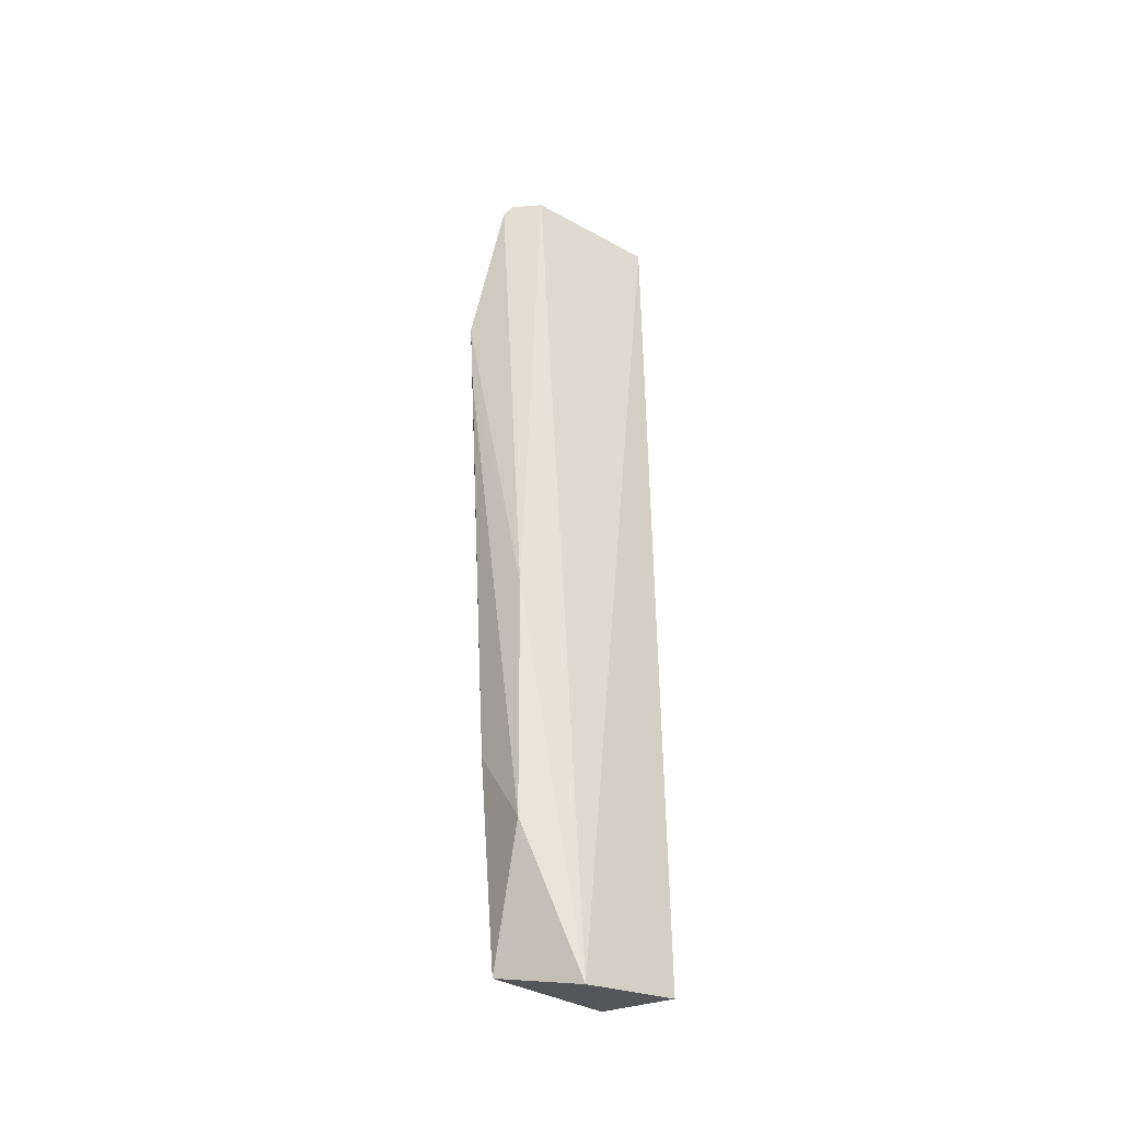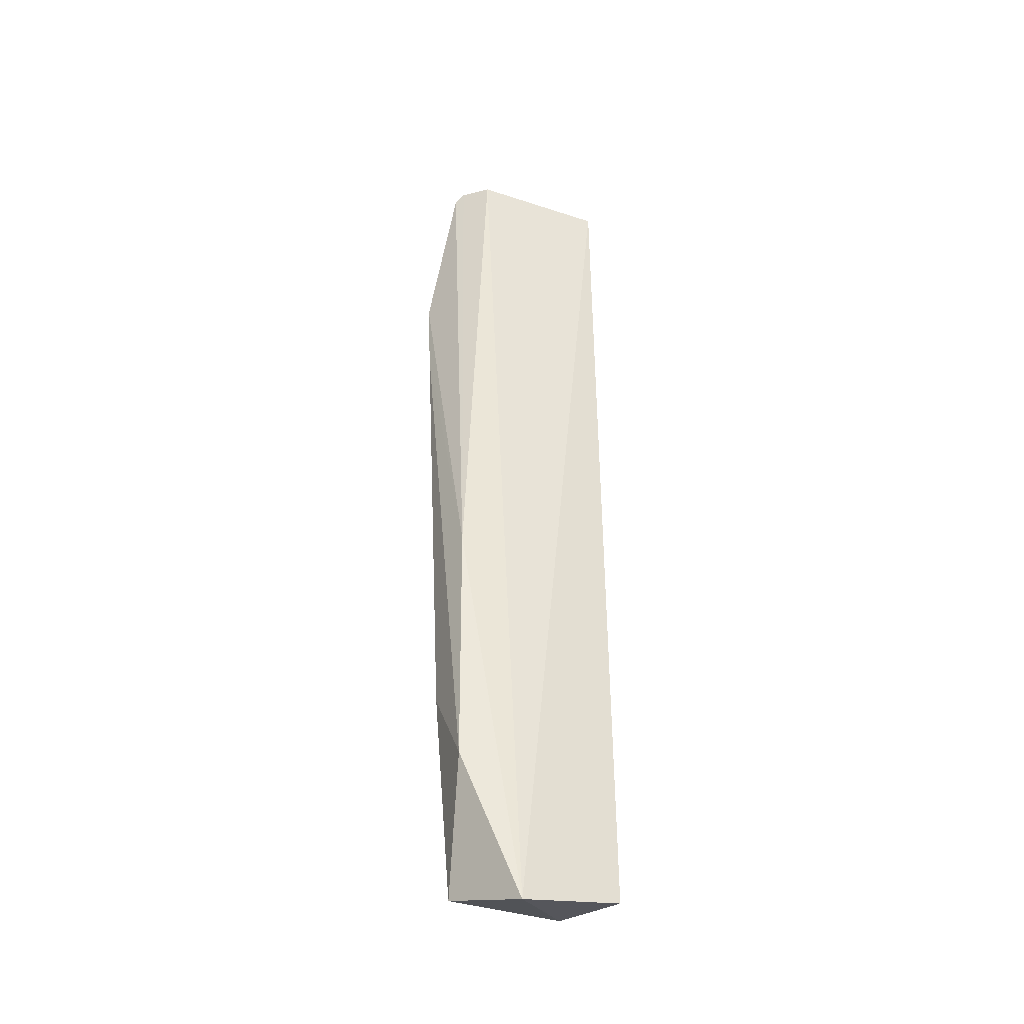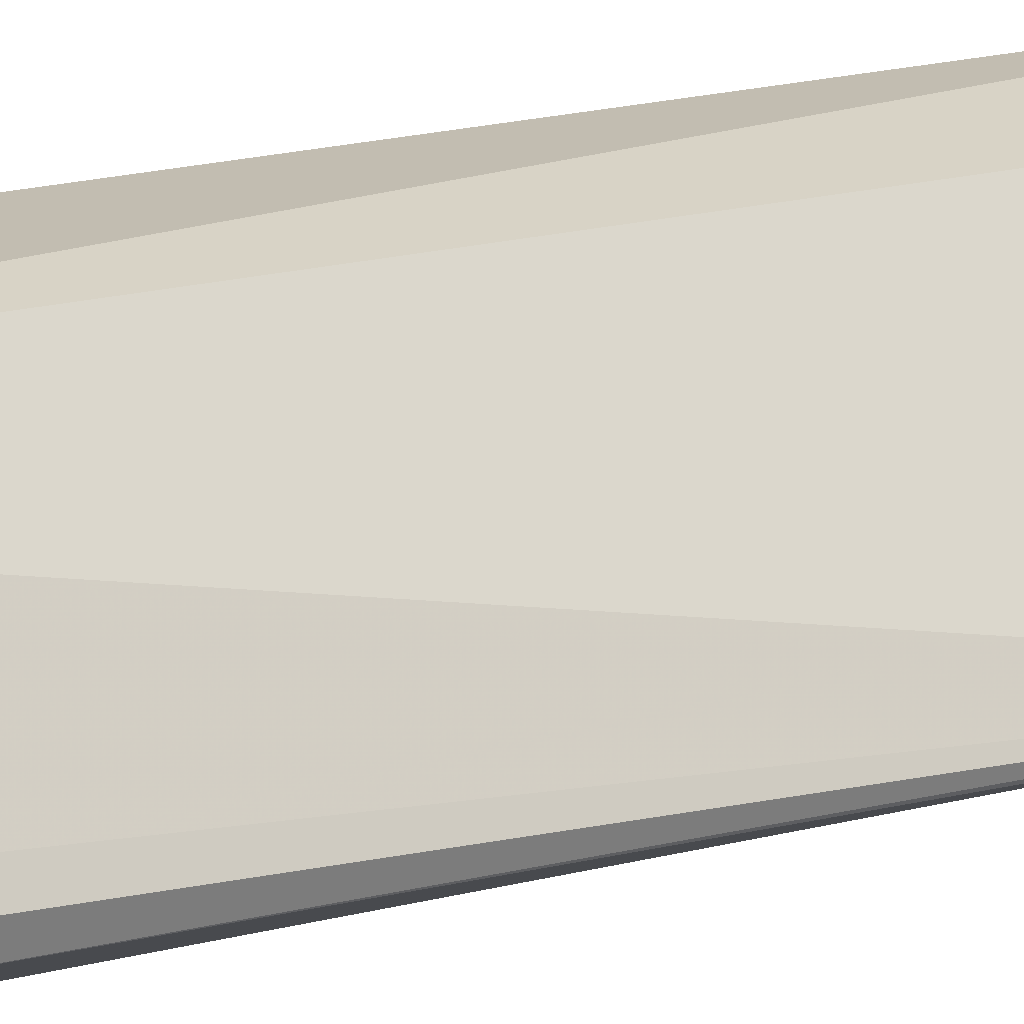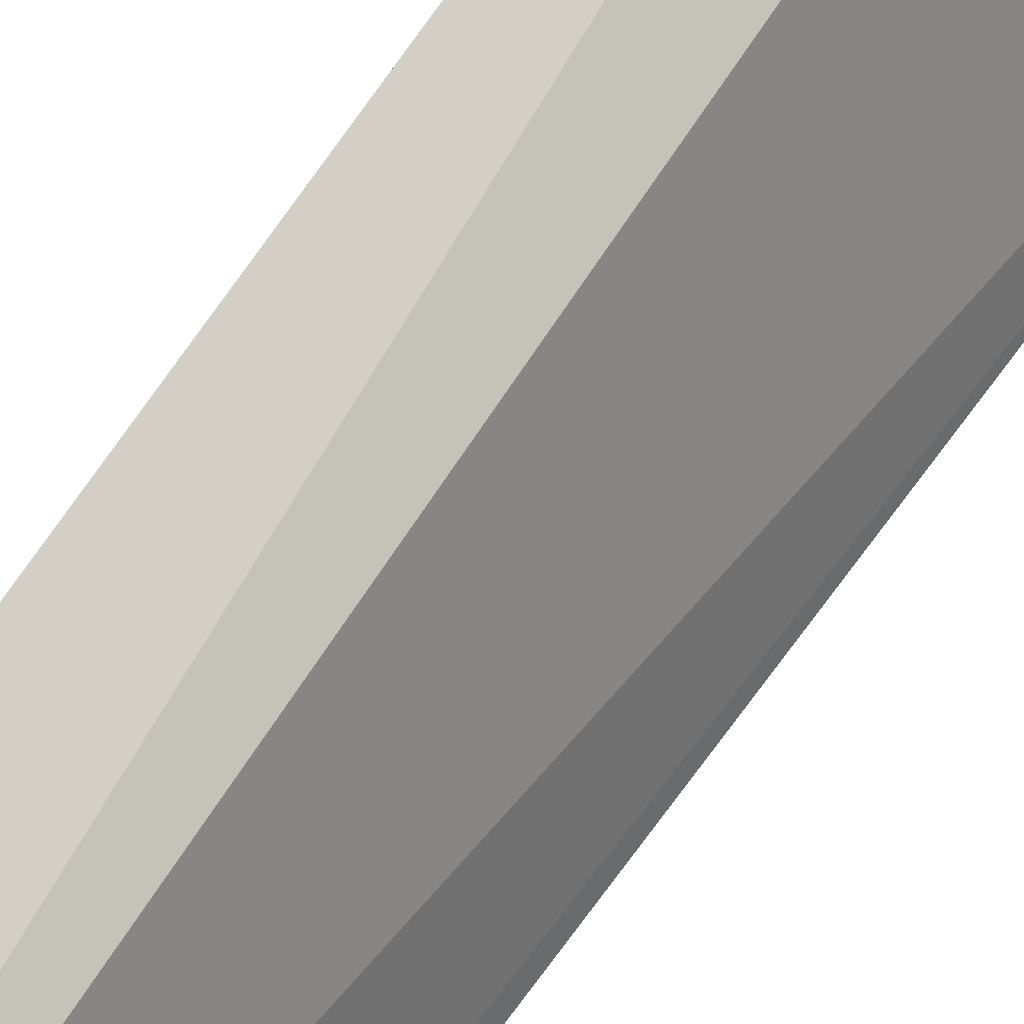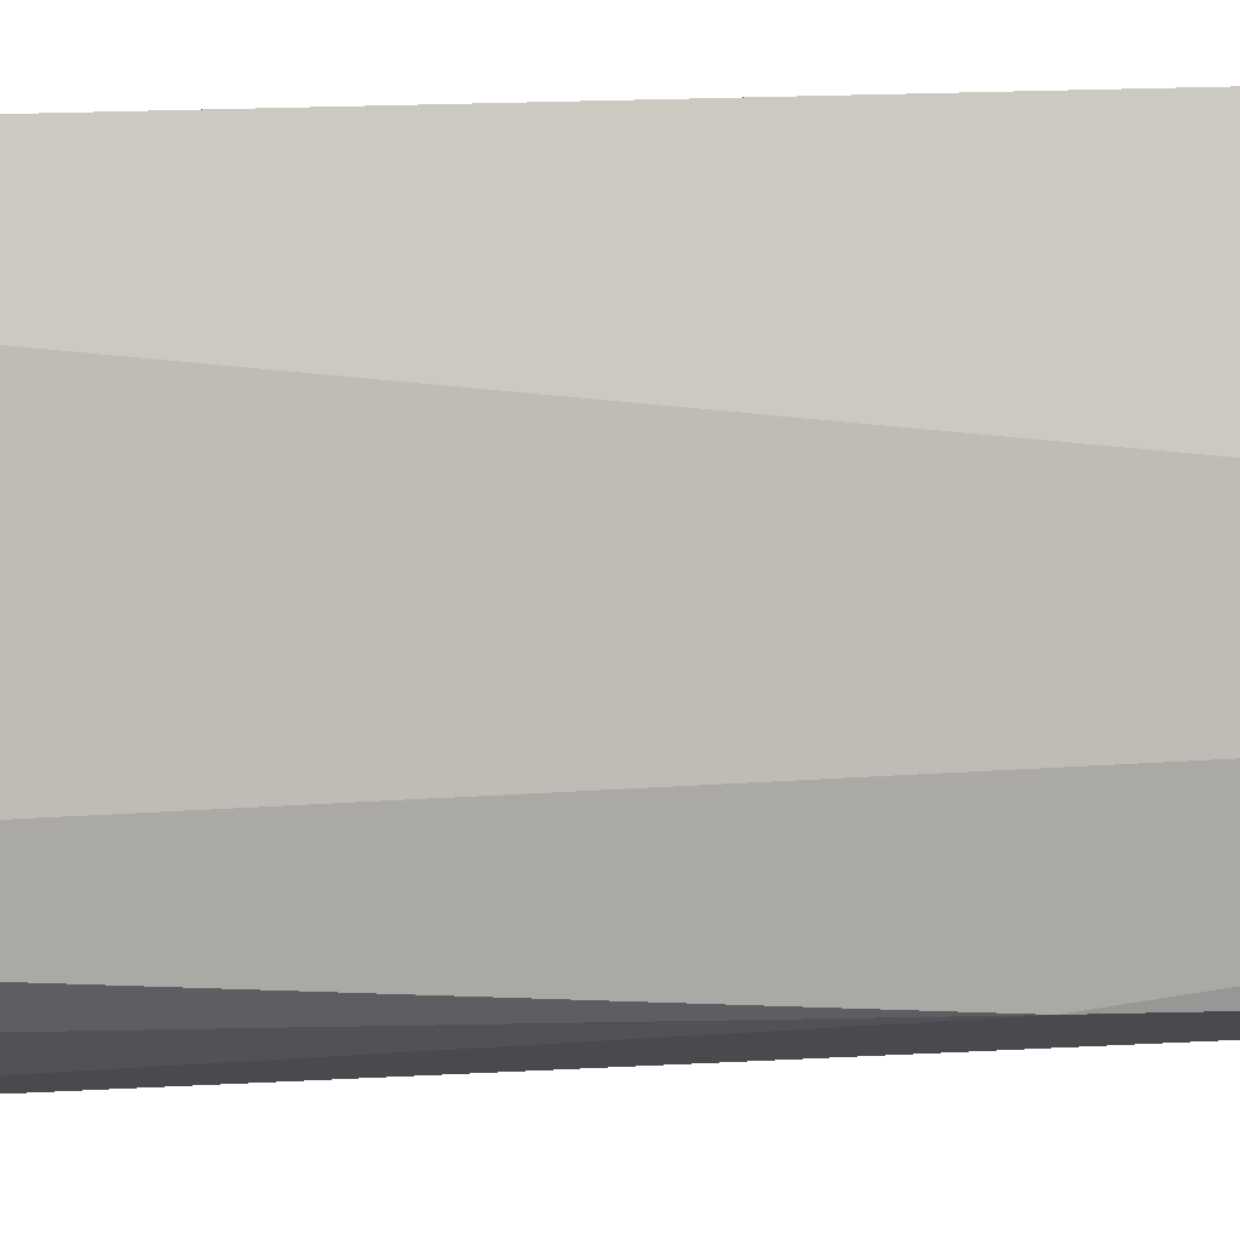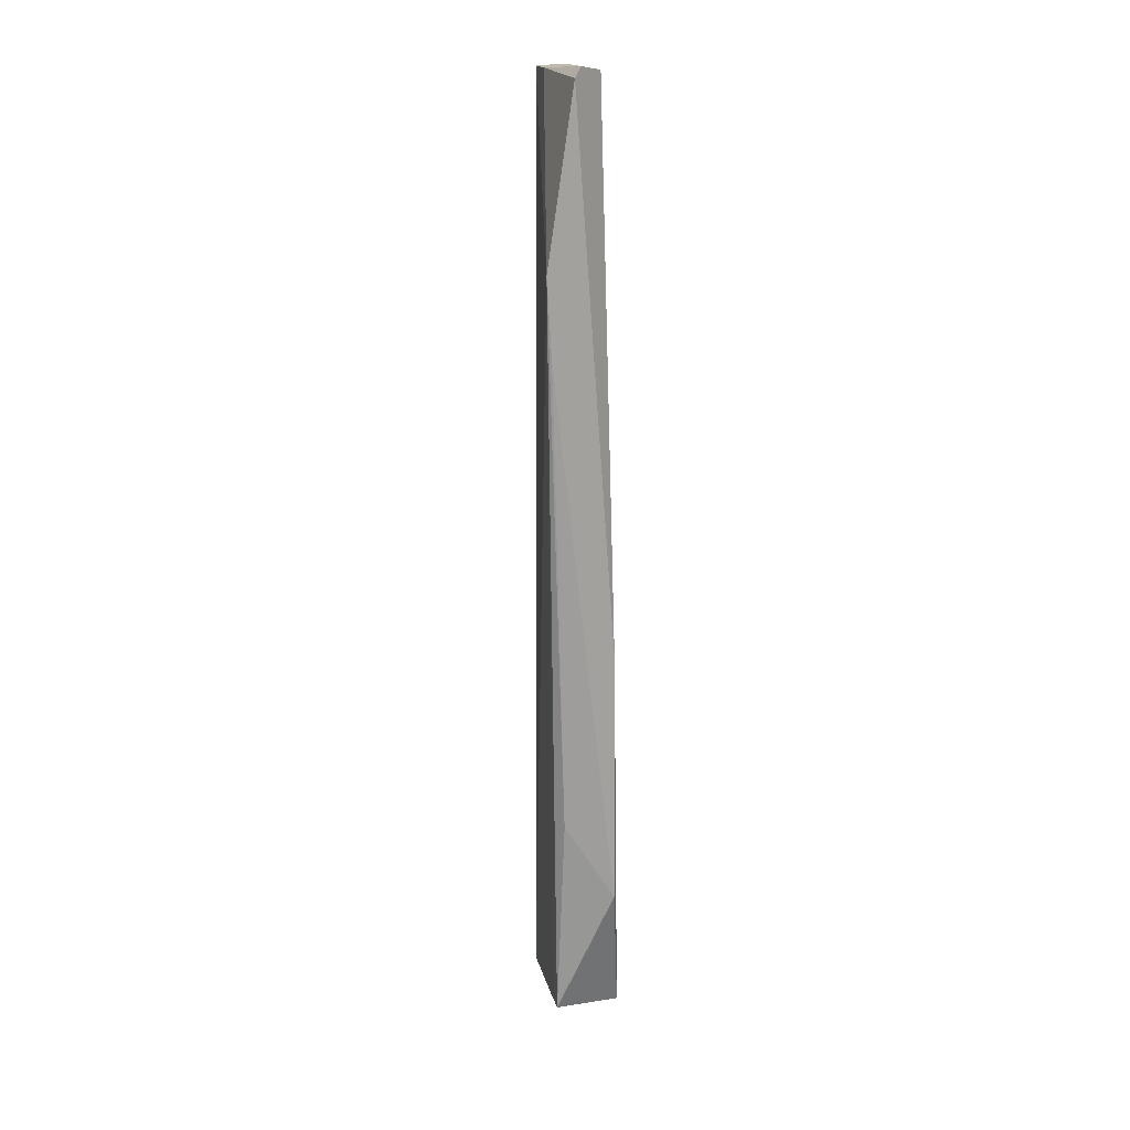
<metadata>
{"format":"obj","ext":"obj","renderer":"f3d","projection":"perspective","resolution":1024,"background":"white","views":[{"elev":-37.9,"azim":30.6,"up":"+Z"},{"elev":-37.6,"azim":43.0,"up":"+Z"},{"elev":9.9,"azim":-135.5,"up":"+Y"},{"elev":76.6,"azim":-145.6,"up":"+Y"},{"elev":-20.5,"azim":93.5,"up":"+Y"},{"elev":16.9,"azim":-37.7,"up":"+Z"}]}
</metadata>
<code>
v -0.169 0.07471 0.392
v -0.097 0.1665 -0.2792
v -0.1179 0.09297 -0.2945
v -0.1065 0.1719 0.389
v -0.1447 0.1593 -0.2794
v -0.1467 0.08228 0.389
v -0.1422 0.1576 0.389
v -0.1793 0.0871 -0.2783
v -0.1468 0.06158 -0.1885
v -0.2013 0.0685 0.2634
v -0.1482 0.06172 -0.006665
v -0.1737 0.09979 -0.2778
v -0.1558 0.131 0.389
v -0.1828 0.07362 -0.1282
v -0.1758 0.07201 0.3848
v -0.1975 0.06797 0.2075
f 3 2 4
f 5 4 2
f 5 2 3
f 6 3 4
f 6 4 1
f 7 1 4
f 7 4 5
f 8 5 3
f 9 8 3
f 10 7 5
f 11 6 1
f 11 9 3
f 11 3 6
f 12 10 5
f 12 5 8
f 12 8 10
f 13 1 7
f 13 7 10
f 14 10 8
f 14 8 9
f 15 11 1
f 15 10 11
f 15 13 10
f 15 1 13
f 16 14 9
f 16 10 14
f 16 11 10
f 16 9 11

</code>
